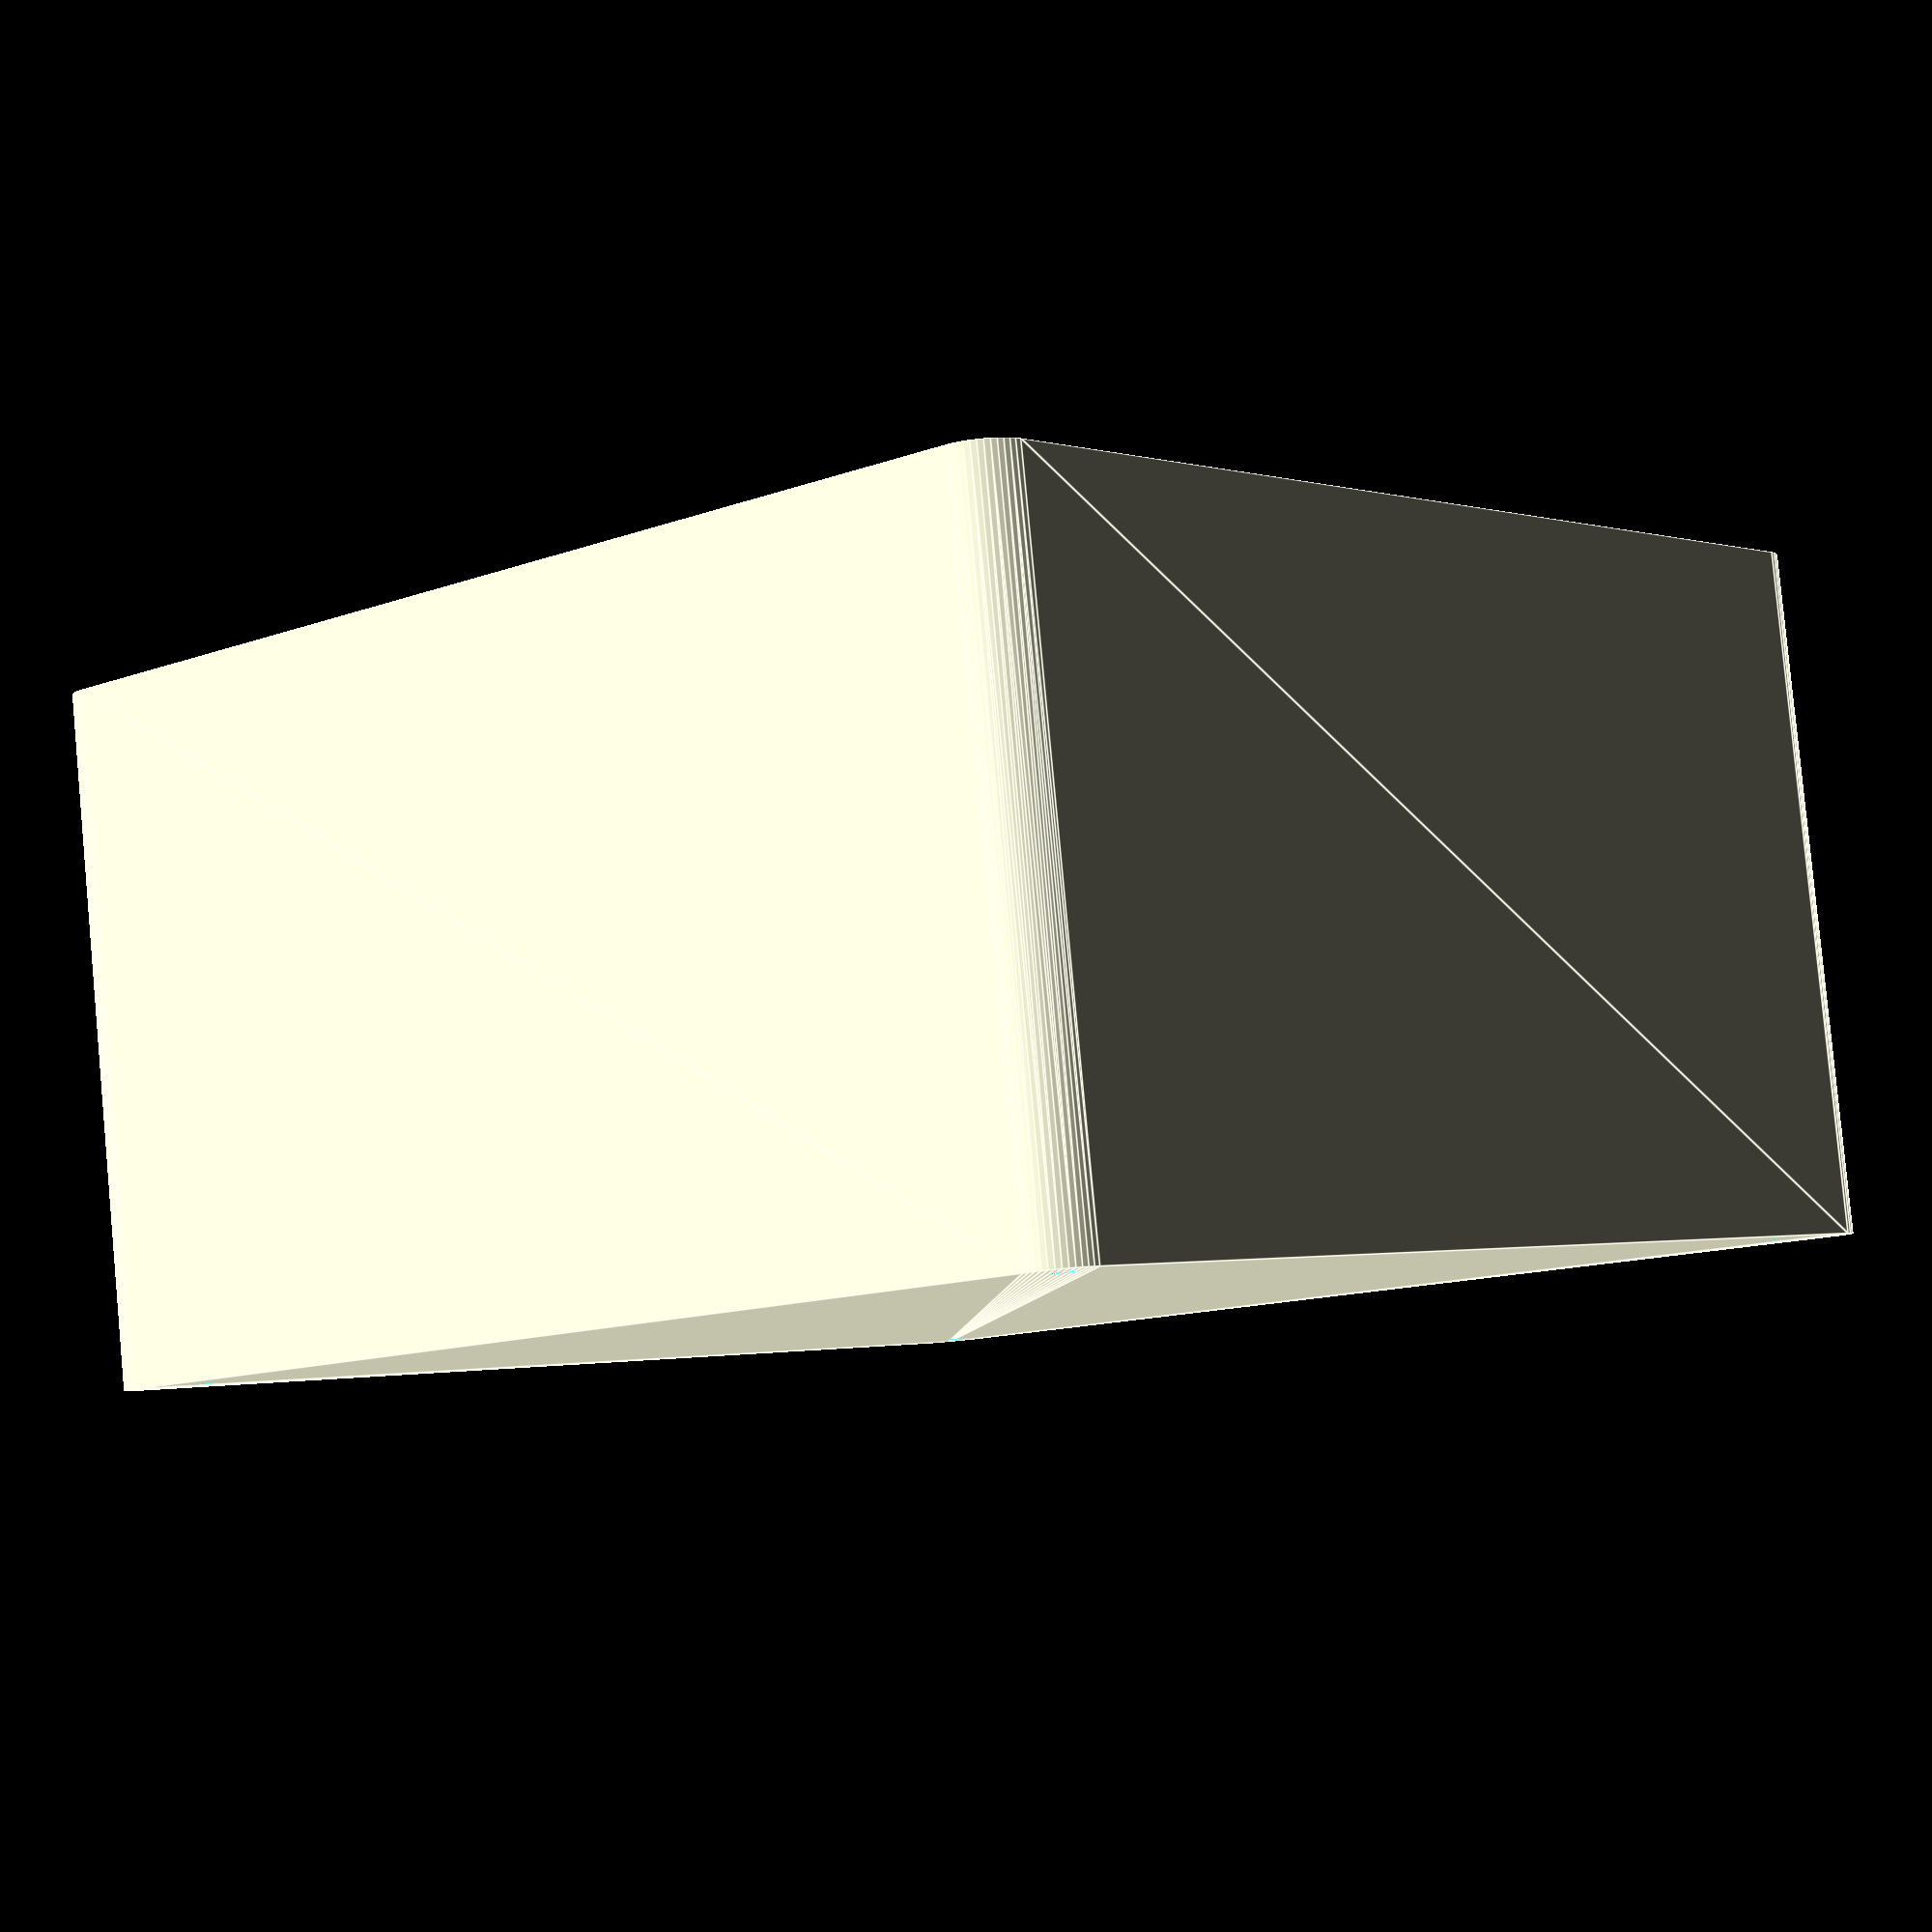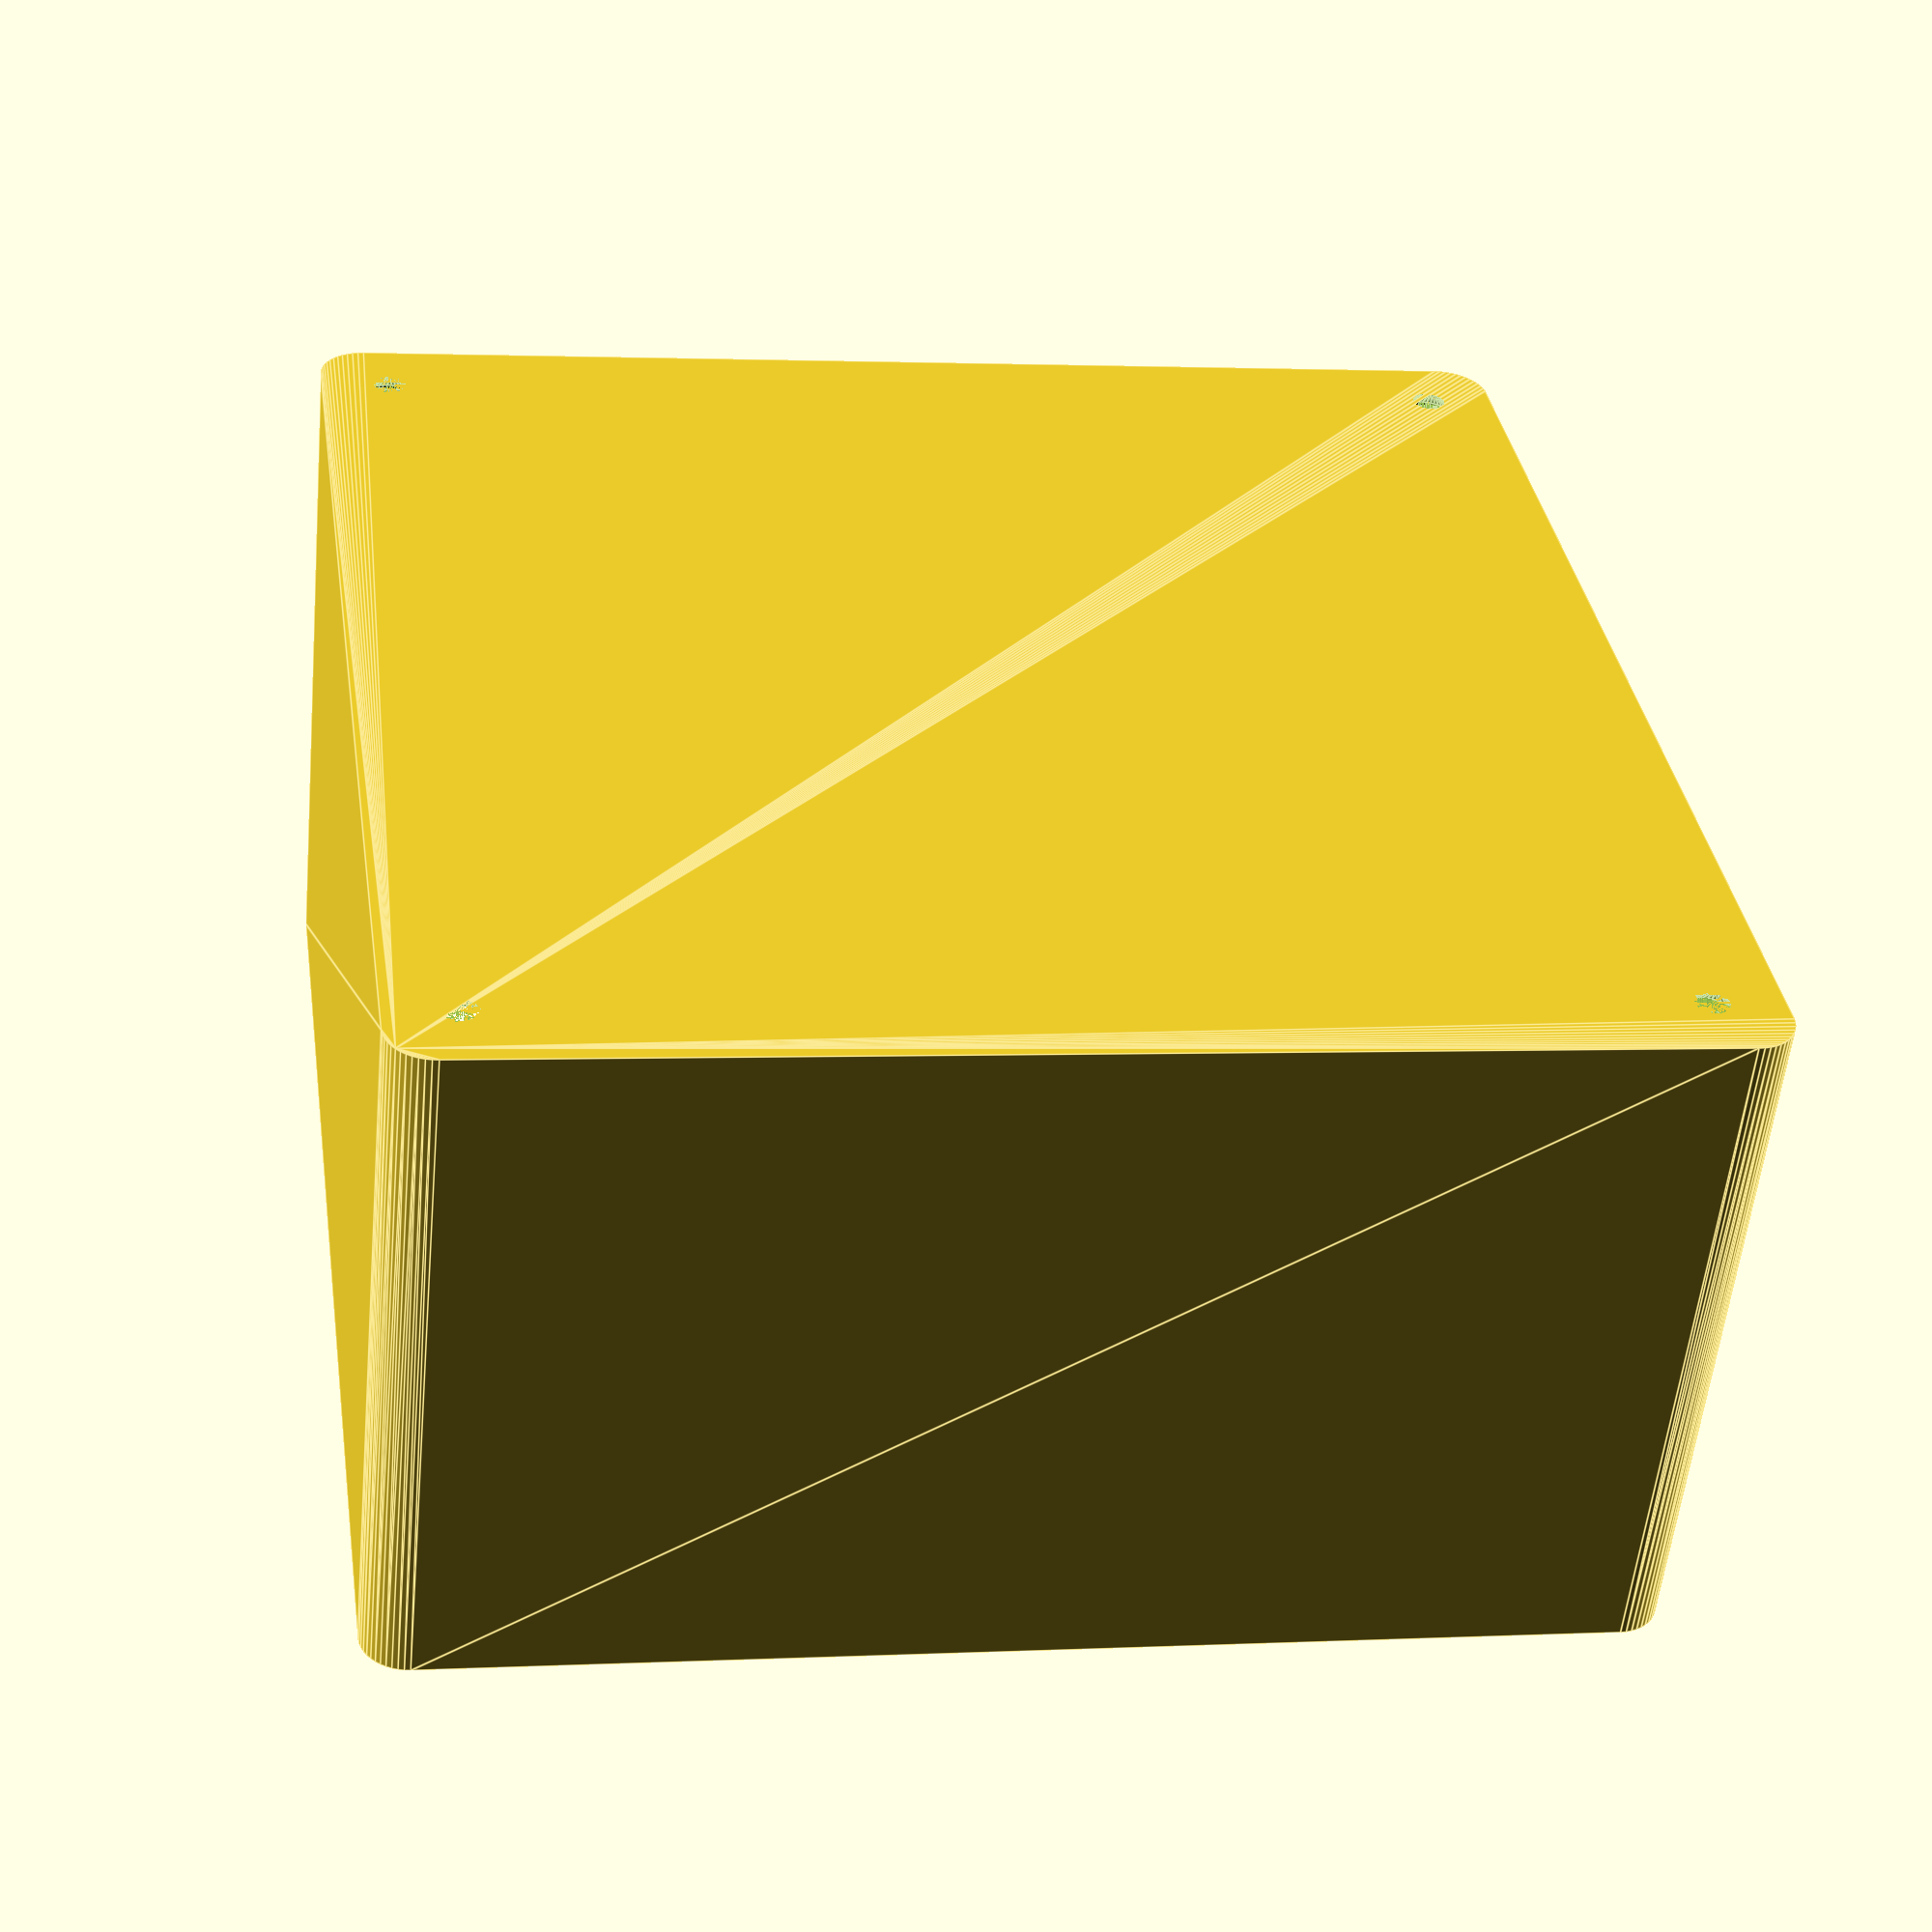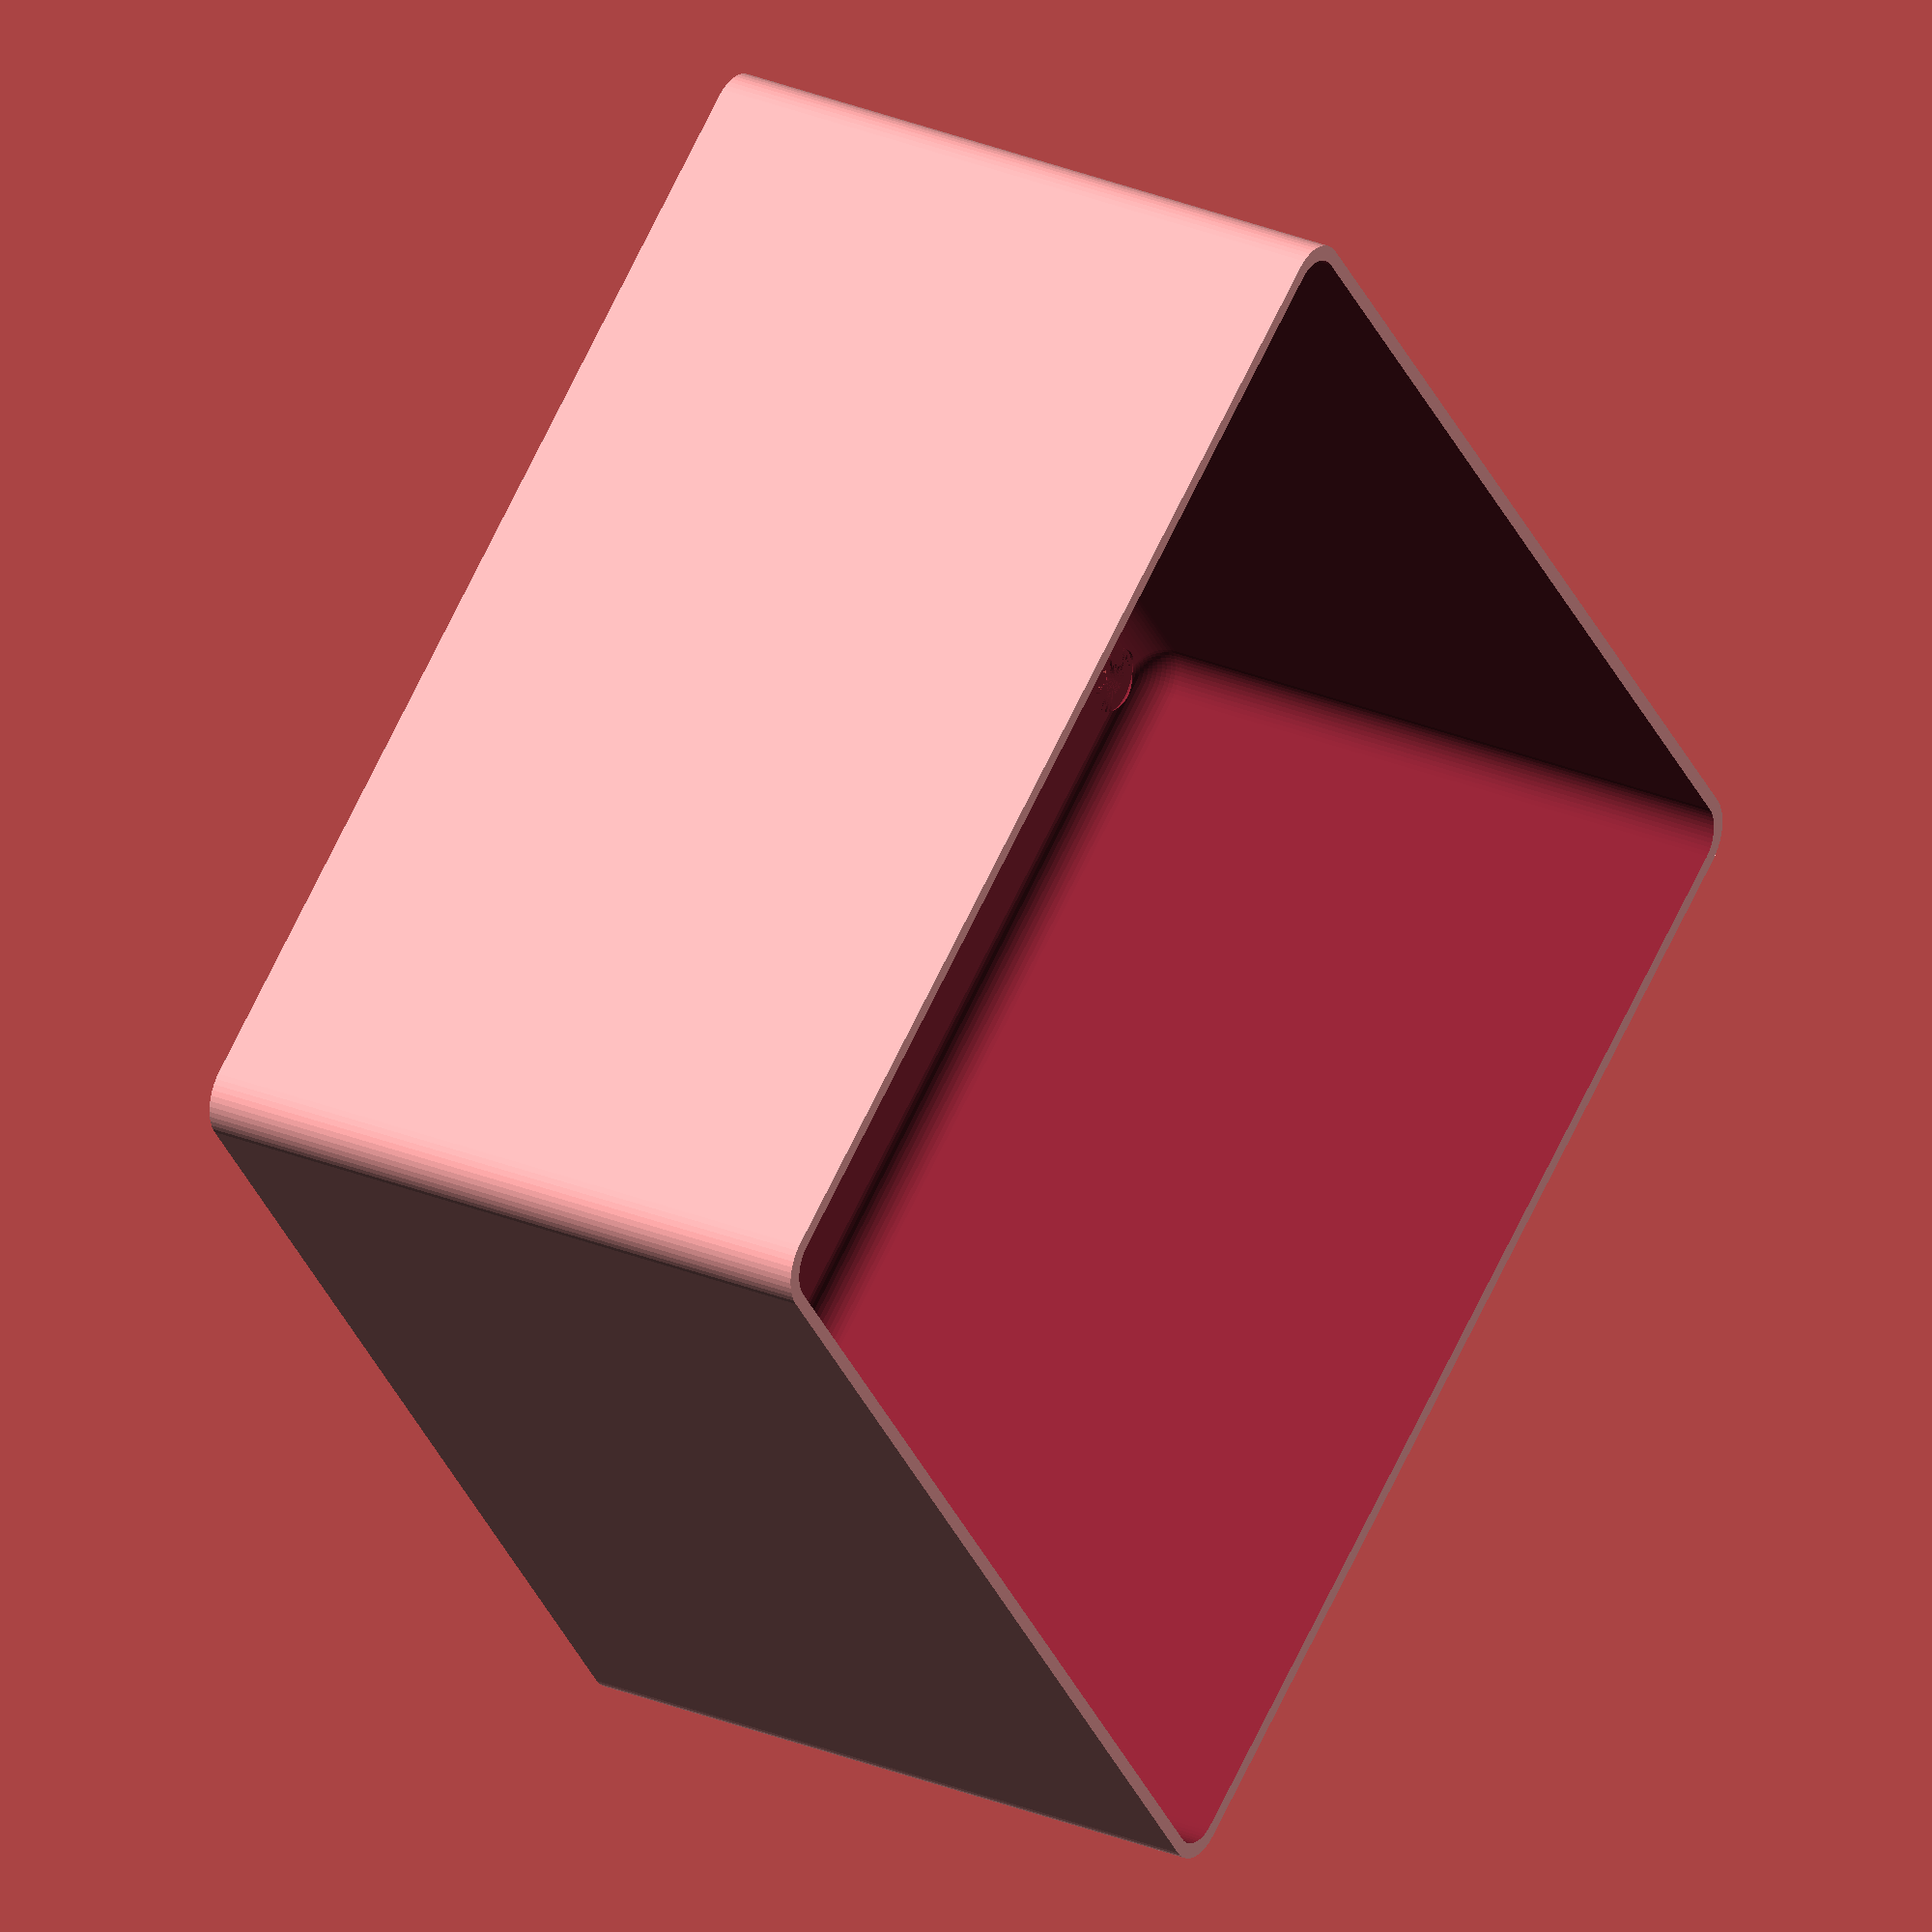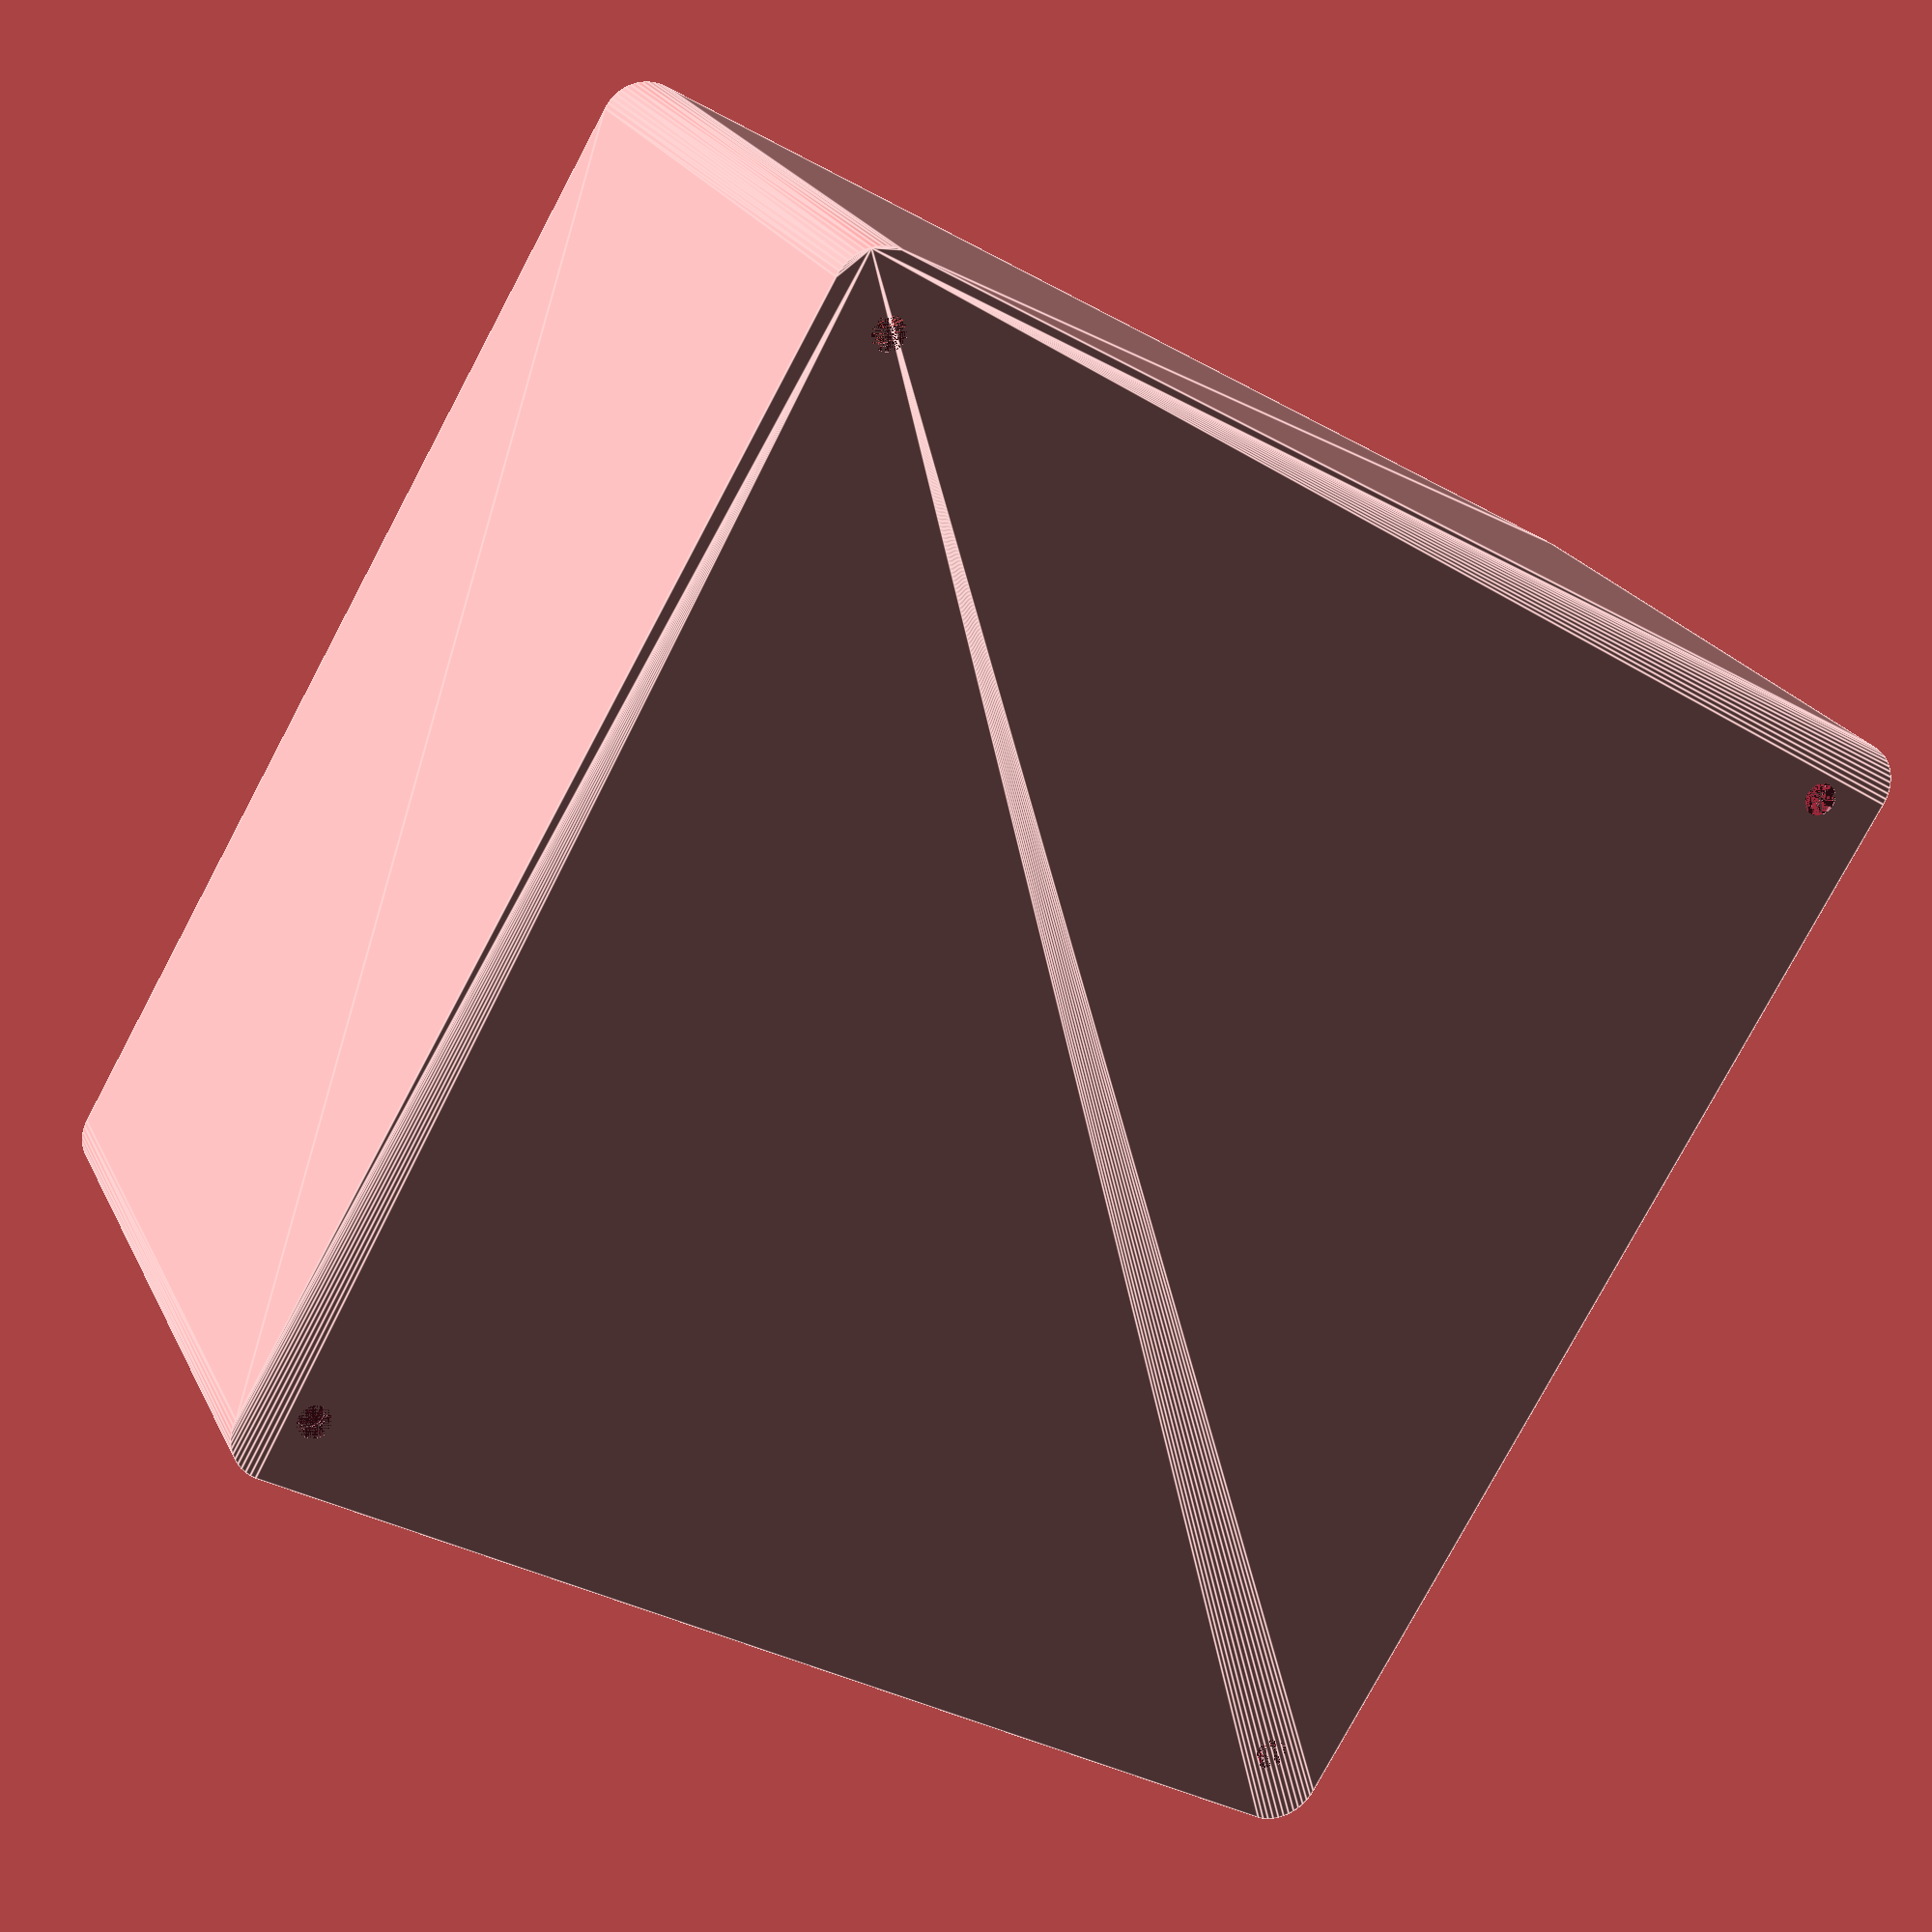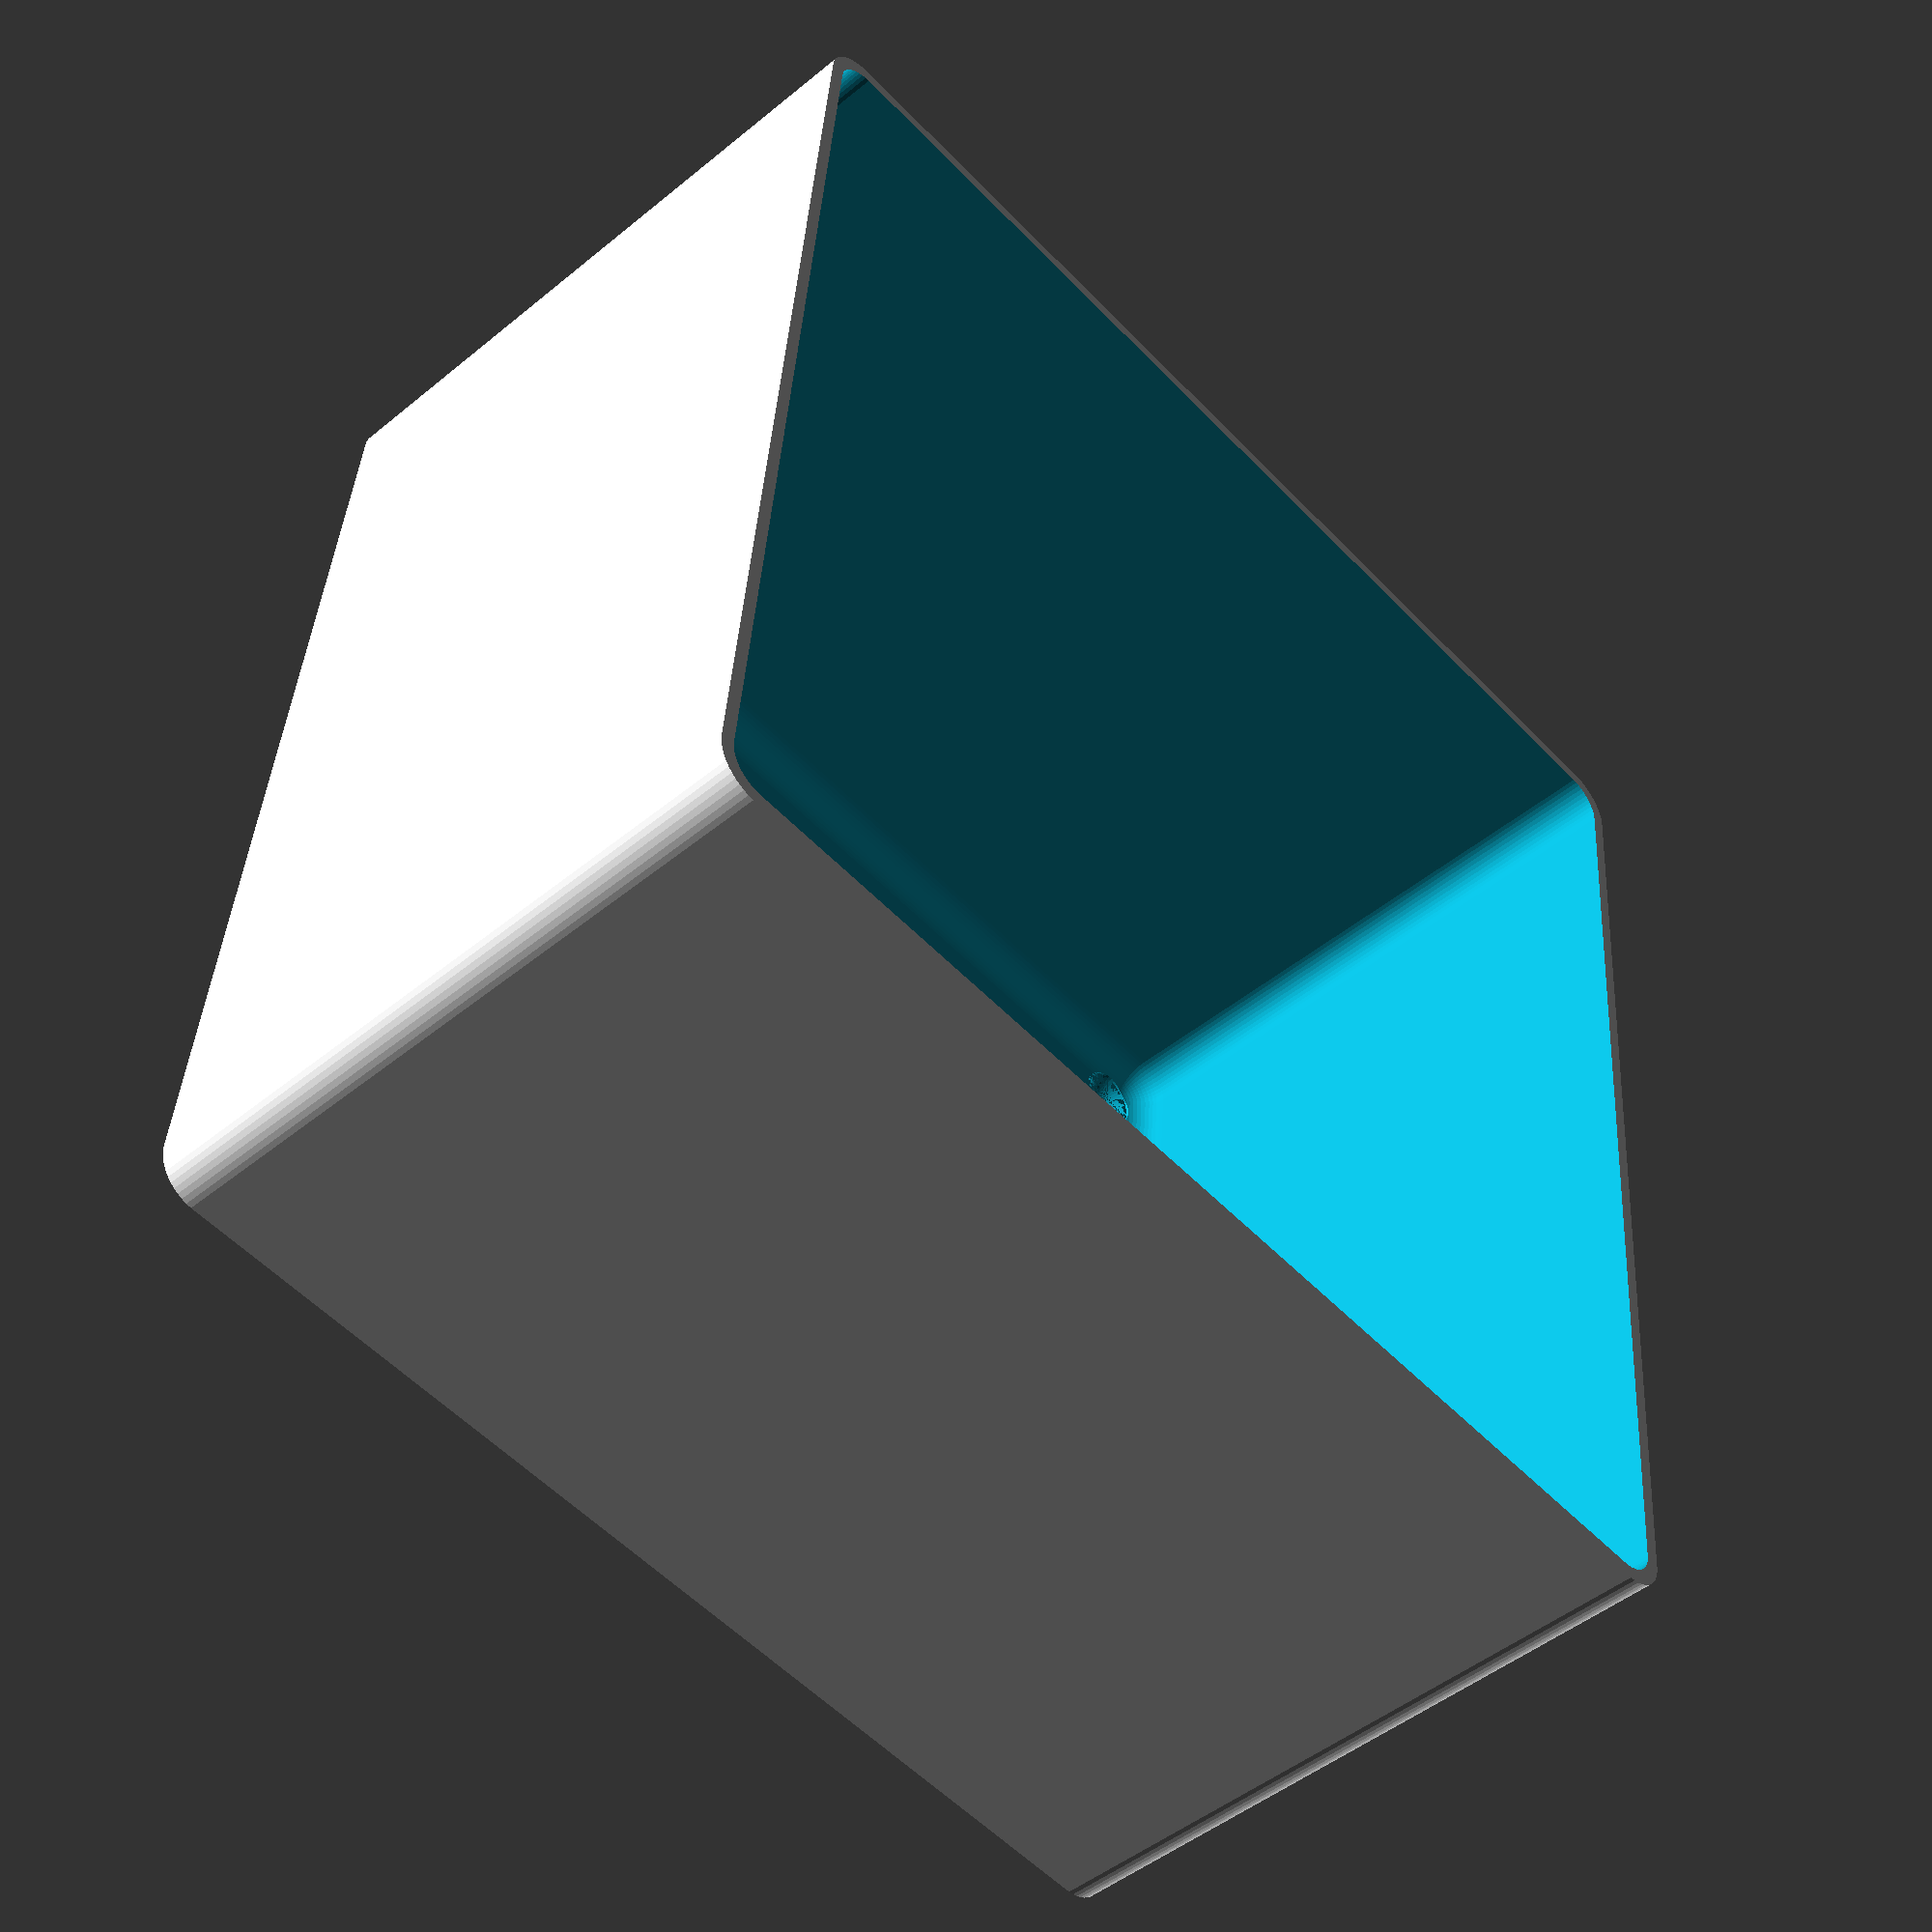
<openscad>
$fn = 50;


difference() {
	union() {
		hull() {
			translate(v = [-62.5000000000, 62.5000000000, 0]) {
				cylinder(h = 75, r = 5);
			}
			translate(v = [62.5000000000, 62.5000000000, 0]) {
				cylinder(h = 75, r = 5);
			}
			translate(v = [-62.5000000000, -62.5000000000, 0]) {
				cylinder(h = 75, r = 5);
			}
			translate(v = [62.5000000000, -62.5000000000, 0]) {
				cylinder(h = 75, r = 5);
			}
		}
	}
	union() {
		translate(v = [-60.0000000000, -60.0000000000, 2]) {
			rotate(a = [0, 0, 0]) {
				difference() {
					union() {
						translate(v = [0, 0, -2.0000000000]) {
							cylinder(h = 2, r = 1.5000000000);
						}
						translate(v = [0, 0, -1.9000000000]) {
							cylinder(h = 1.9000000000, r1 = 1.8000000000, r2 = 3.6000000000);
						}
						cylinder(h = 250, r = 3.6000000000);
						translate(v = [0, 0, -2.0000000000]) {
							cylinder(h = 2, r = 1.8000000000);
						}
						translate(v = [0, 0, -2.0000000000]) {
							cylinder(h = 2, r = 1.5000000000);
						}
					}
					union();
				}
			}
		}
		translate(v = [60.0000000000, -60.0000000000, 2]) {
			rotate(a = [0, 0, 0]) {
				difference() {
					union() {
						translate(v = [0, 0, -2.0000000000]) {
							cylinder(h = 2, r = 1.5000000000);
						}
						translate(v = [0, 0, -1.9000000000]) {
							cylinder(h = 1.9000000000, r1 = 1.8000000000, r2 = 3.6000000000);
						}
						cylinder(h = 250, r = 3.6000000000);
						translate(v = [0, 0, -2.0000000000]) {
							cylinder(h = 2, r = 1.8000000000);
						}
						translate(v = [0, 0, -2.0000000000]) {
							cylinder(h = 2, r = 1.5000000000);
						}
					}
					union();
				}
			}
		}
		translate(v = [-60.0000000000, 60.0000000000, 2]) {
			rotate(a = [0, 0, 0]) {
				difference() {
					union() {
						translate(v = [0, 0, -2.0000000000]) {
							cylinder(h = 2, r = 1.5000000000);
						}
						translate(v = [0, 0, -1.9000000000]) {
							cylinder(h = 1.9000000000, r1 = 1.8000000000, r2 = 3.6000000000);
						}
						cylinder(h = 250, r = 3.6000000000);
						translate(v = [0, 0, -2.0000000000]) {
							cylinder(h = 2, r = 1.8000000000);
						}
						translate(v = [0, 0, -2.0000000000]) {
							cylinder(h = 2, r = 1.5000000000);
						}
					}
					union();
				}
			}
		}
		translate(v = [60.0000000000, 60.0000000000, 2]) {
			rotate(a = [0, 0, 0]) {
				difference() {
					union() {
						translate(v = [0, 0, -2.0000000000]) {
							cylinder(h = 2, r = 1.5000000000);
						}
						translate(v = [0, 0, -1.9000000000]) {
							cylinder(h = 1.9000000000, r1 = 1.8000000000, r2 = 3.6000000000);
						}
						cylinder(h = 250, r = 3.6000000000);
						translate(v = [0, 0, -2.0000000000]) {
							cylinder(h = 2, r = 1.8000000000);
						}
						translate(v = [0, 0, -2.0000000000]) {
							cylinder(h = 2, r = 1.5000000000);
						}
					}
					union();
				}
			}
		}
		translate(v = [0, 0, 2]) {
			hull() {
				union() {
					translate(v = [-62.0000000000, 62.0000000000, 4]) {
						cylinder(h = 112, r = 4);
					}
					translate(v = [-62.0000000000, 62.0000000000, 4]) {
						sphere(r = 4);
					}
					translate(v = [-62.0000000000, 62.0000000000, 116]) {
						sphere(r = 4);
					}
				}
				union() {
					translate(v = [62.0000000000, 62.0000000000, 4]) {
						cylinder(h = 112, r = 4);
					}
					translate(v = [62.0000000000, 62.0000000000, 4]) {
						sphere(r = 4);
					}
					translate(v = [62.0000000000, 62.0000000000, 116]) {
						sphere(r = 4);
					}
				}
				union() {
					translate(v = [-62.0000000000, -62.0000000000, 4]) {
						cylinder(h = 112, r = 4);
					}
					translate(v = [-62.0000000000, -62.0000000000, 4]) {
						sphere(r = 4);
					}
					translate(v = [-62.0000000000, -62.0000000000, 116]) {
						sphere(r = 4);
					}
				}
				union() {
					translate(v = [62.0000000000, -62.0000000000, 4]) {
						cylinder(h = 112, r = 4);
					}
					translate(v = [62.0000000000, -62.0000000000, 4]) {
						sphere(r = 4);
					}
					translate(v = [62.0000000000, -62.0000000000, 116]) {
						sphere(r = 4);
					}
				}
			}
		}
	}
}
</openscad>
<views>
elev=276.1 azim=131.8 roll=174.7 proj=p view=edges
elev=55.3 azim=98.7 roll=174.3 proj=p view=edges
elev=152.9 azim=142.6 roll=237.0 proj=o view=solid
elev=157.3 azim=149.8 roll=20.5 proj=p view=edges
elev=227.9 azim=184.9 roll=227.3 proj=p view=wireframe
</views>
